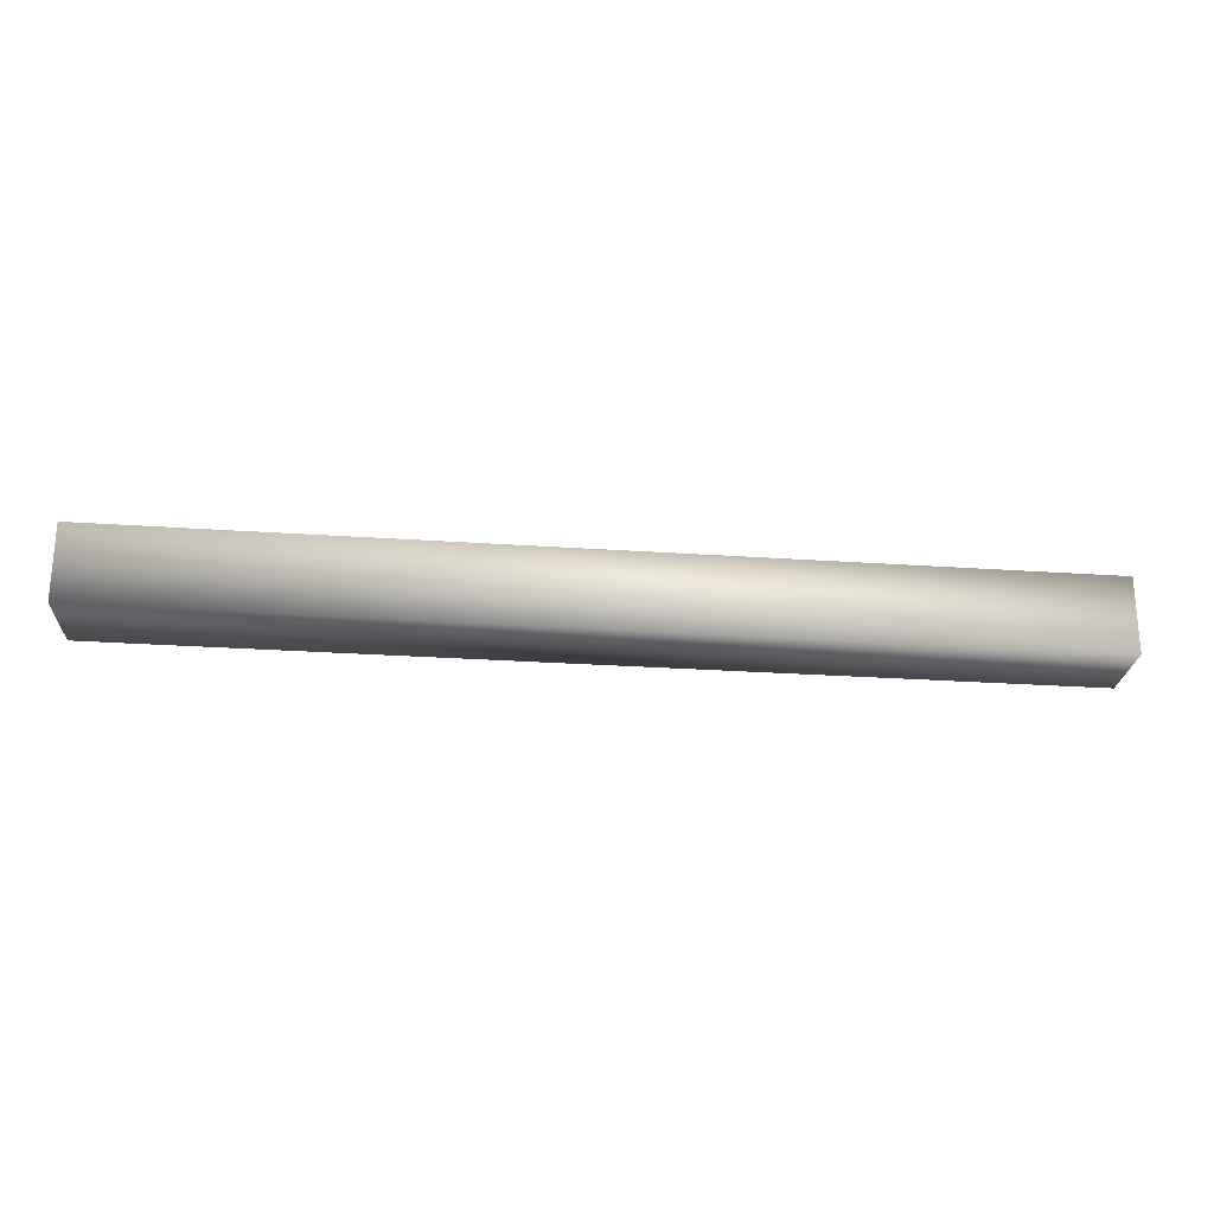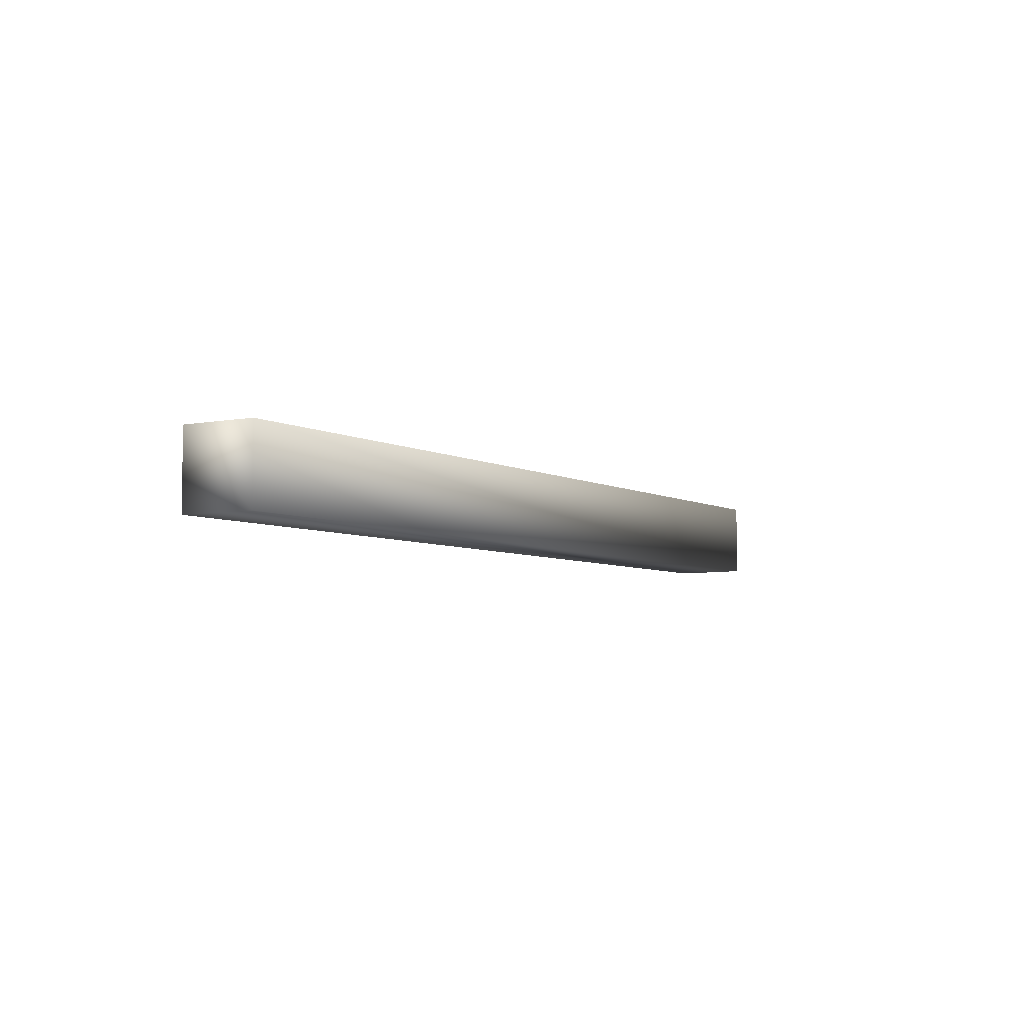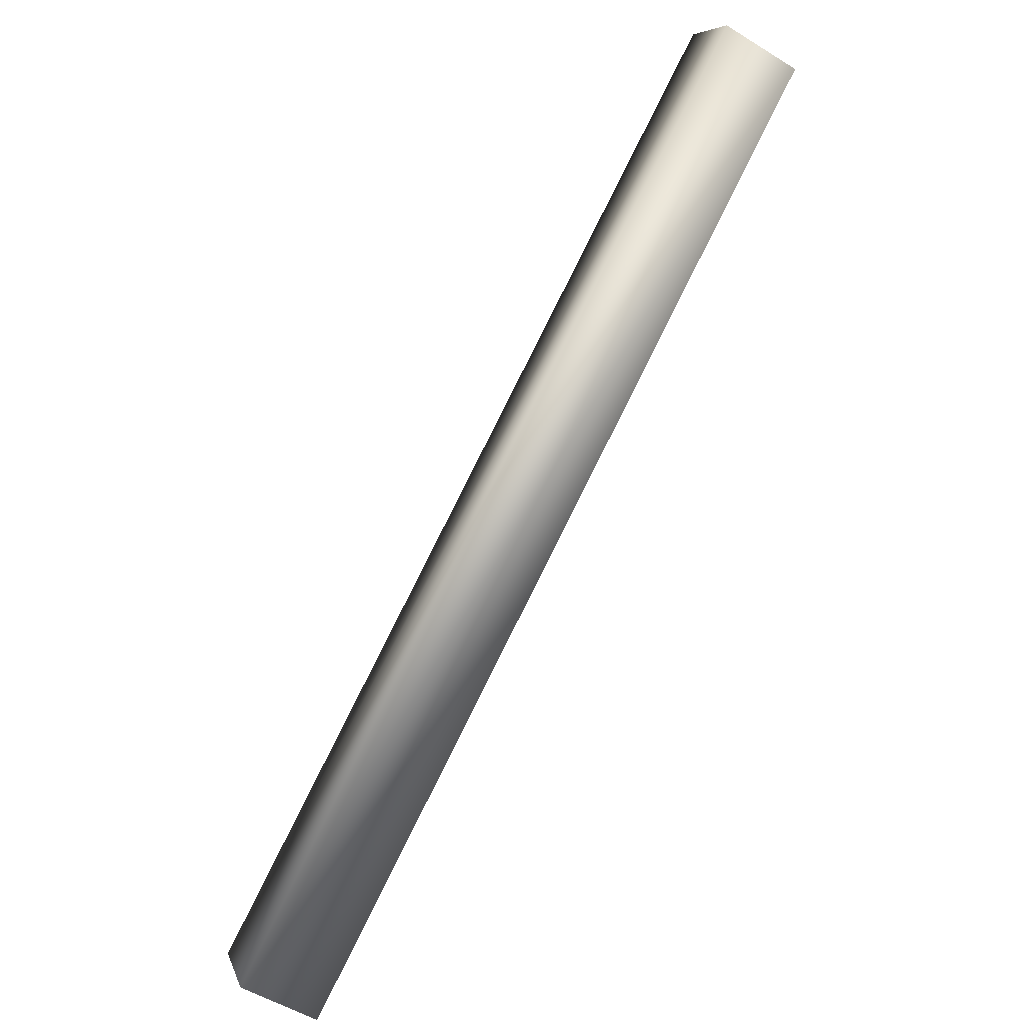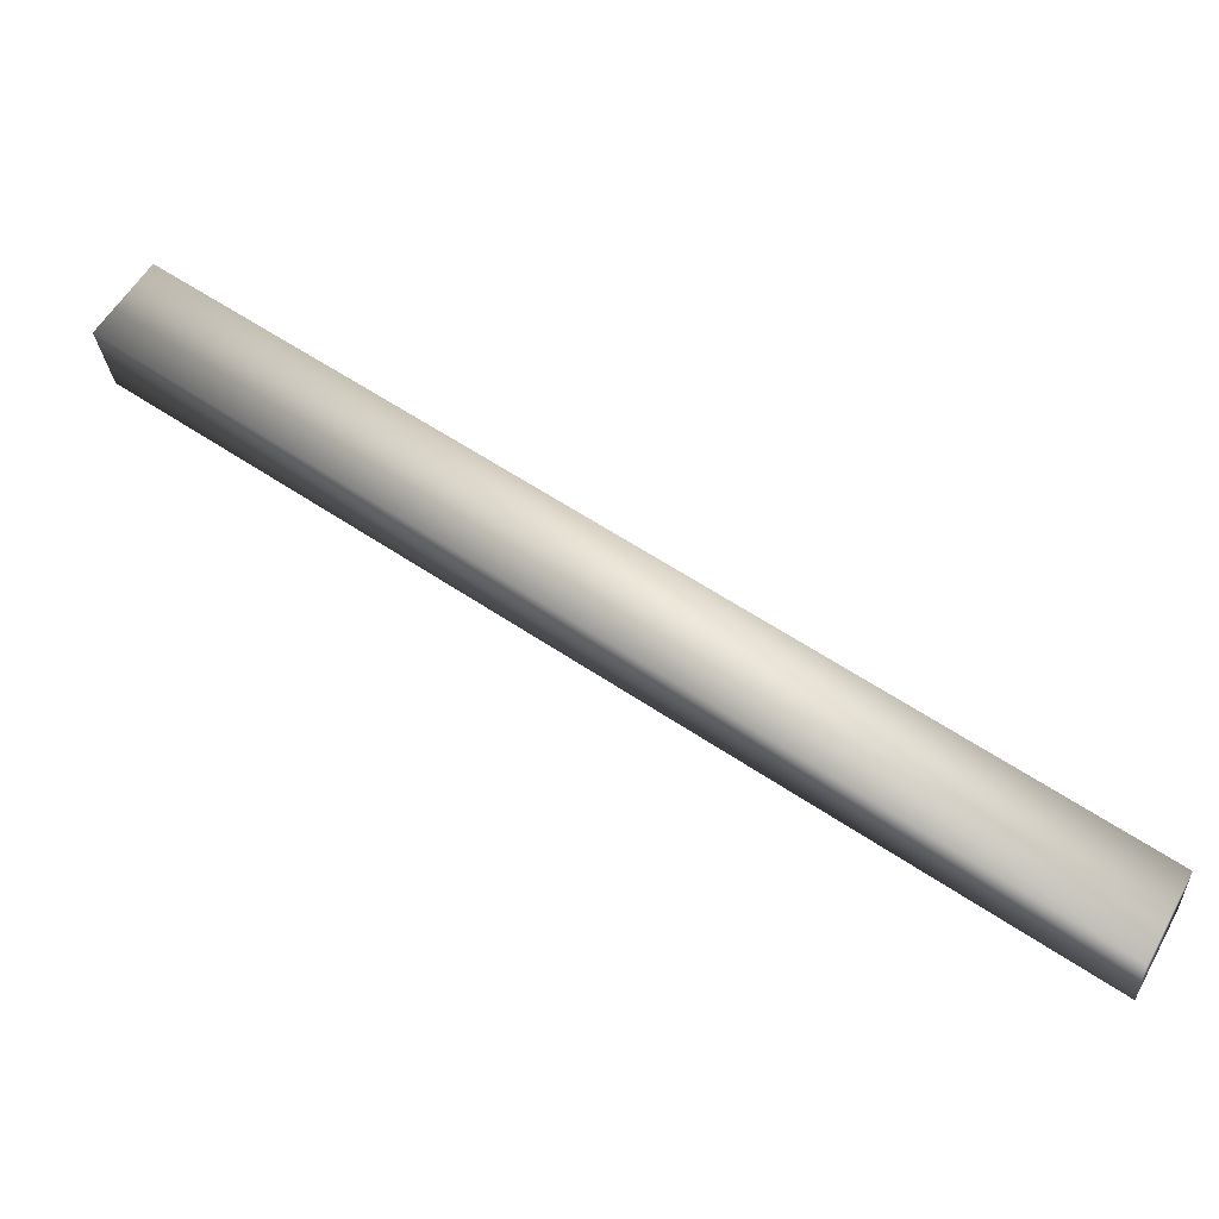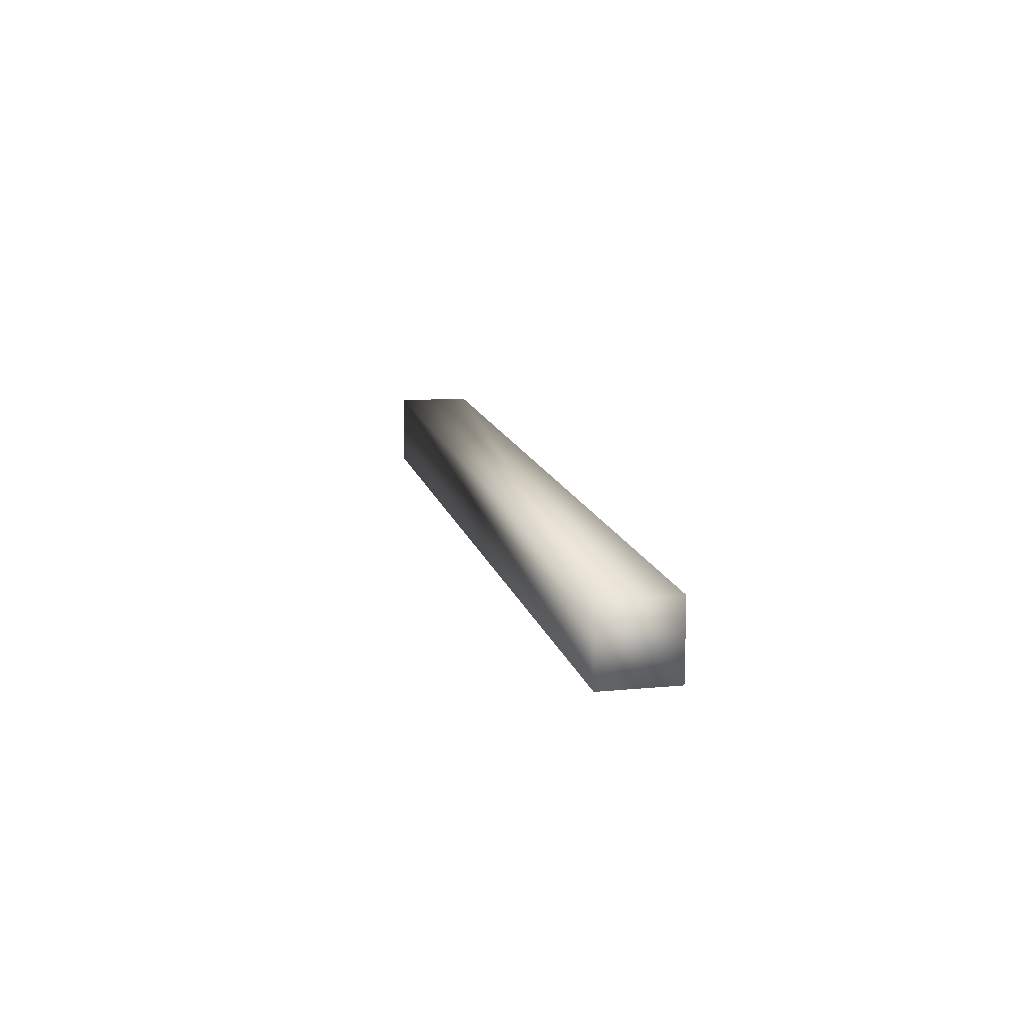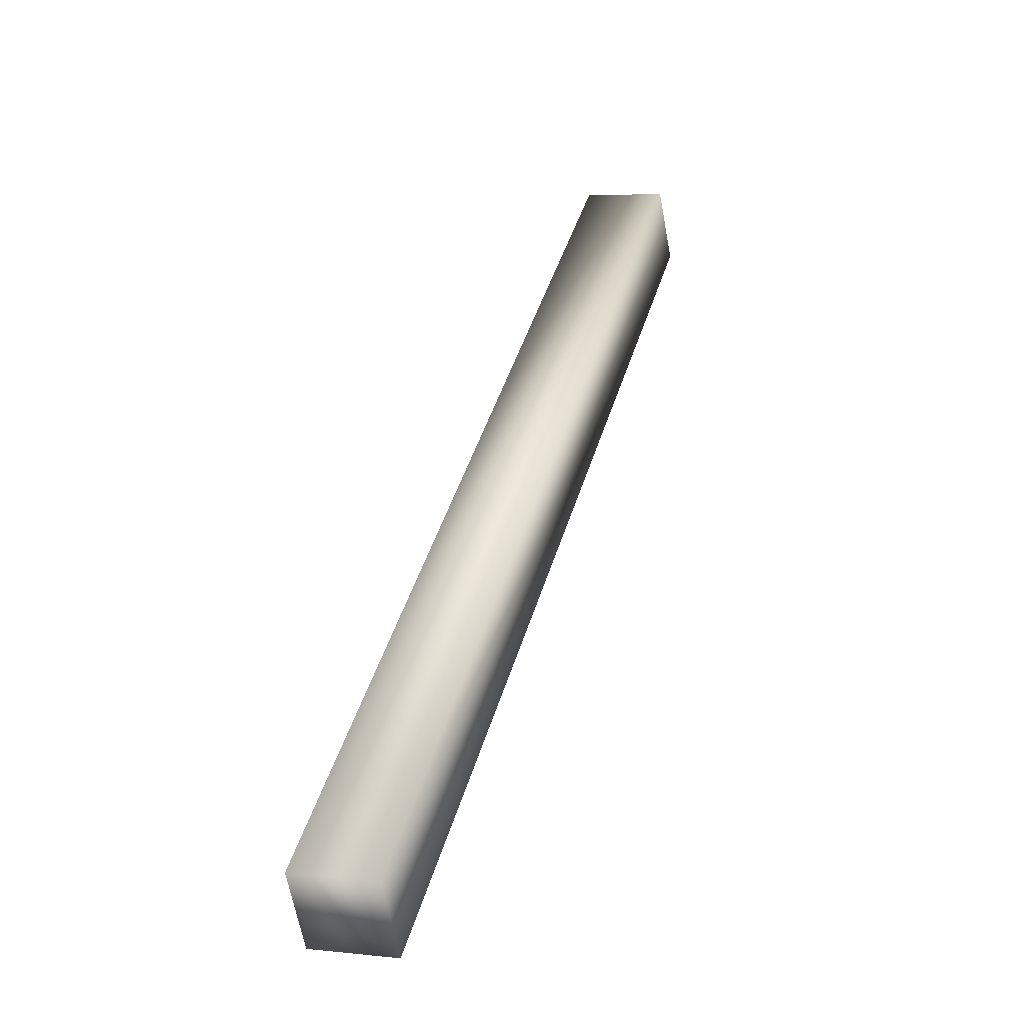
<metadata>
{"format":"obj","ext":"obj","renderer":"f3d","projection":"perspective","resolution":1024,"background":"white","views":[{"elev":-25.2,"azim":-151.7,"up":"+Y"},{"elev":-5.4,"azim":-23.5,"up":"+Y"},{"elev":-54.0,"azim":-123.2,"up":"+Z"},{"elev":-26.2,"azim":3.8,"up":"+Z"},{"elev":13.4,"azim":-67.7,"up":"+Y"},{"elev":5.1,"azim":108.8,"up":"+Z"}]}
</metadata>
<code>
g JailBrace15
v -4866 -1739 5749
v -4866 -1699 5749
v -4889 -1699 5716
v -4889 -1739 5716
v -4464 -1739 5469
v -4483 -1739 5434
v -4483 -1699 5434
v -4464 -1699 5469
v -4866 -1739 5749
v -4889 -1739 5716
v -4483 -1739 5434
v -4464 -1739 5469
v -4889 -1699 5716
v -4483 -1699 5434
v -4866 -1699 5749
v -4464 -1699 5469
v -4866 -1699 5749
v -4464 -1699 5469
f 3 1 2
f 1 3 4
f 15 16 13
f 14 13 16
f 13 14 10
f 11 10 14
f 10 11 9
f 12 9 11
f 9 12 17
f 18 17 12
f 7 5 6
f 5 7 8

</code>
